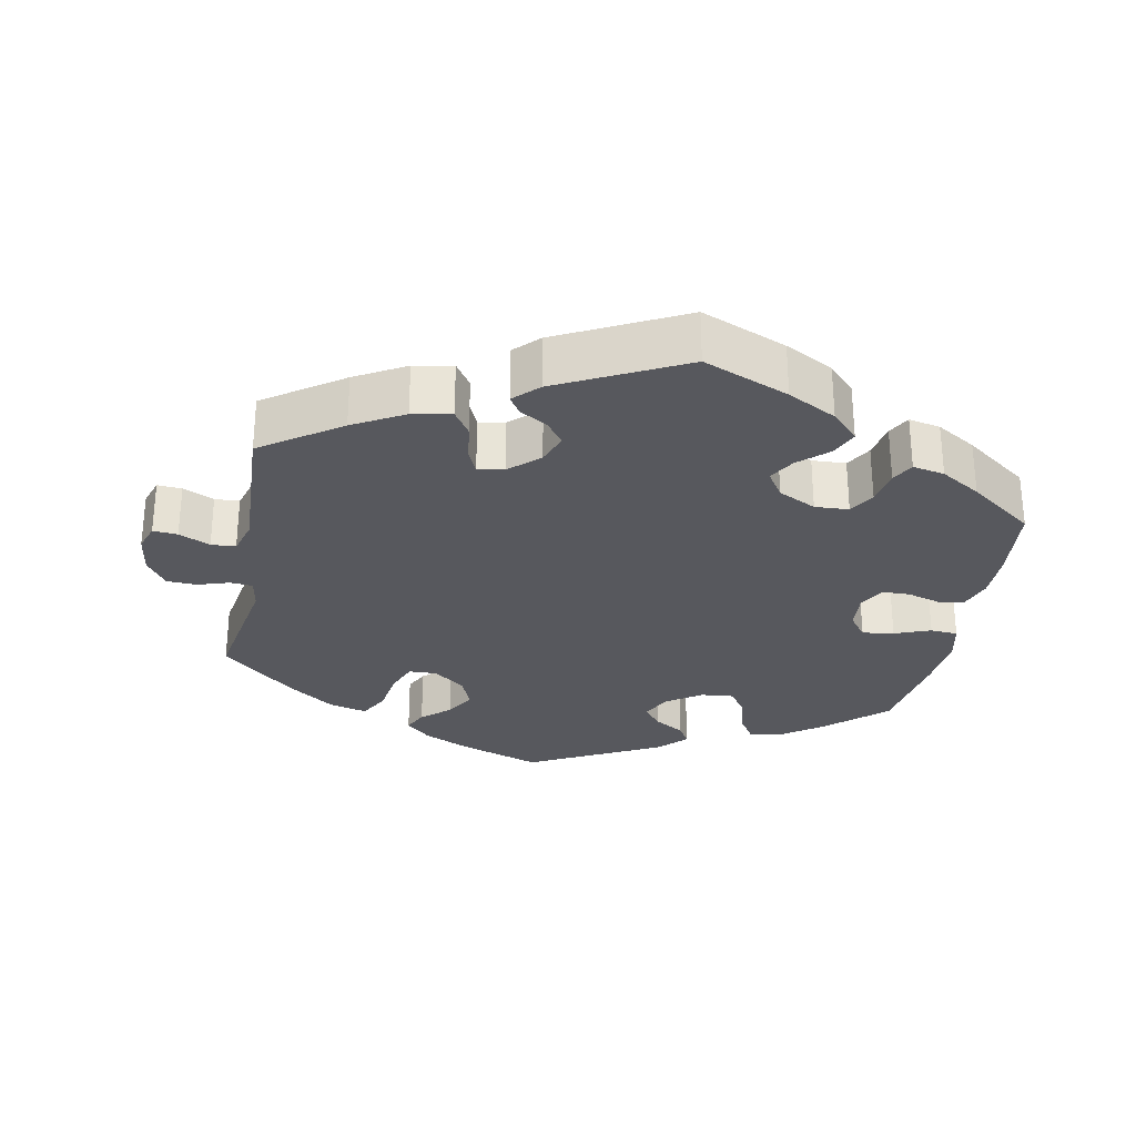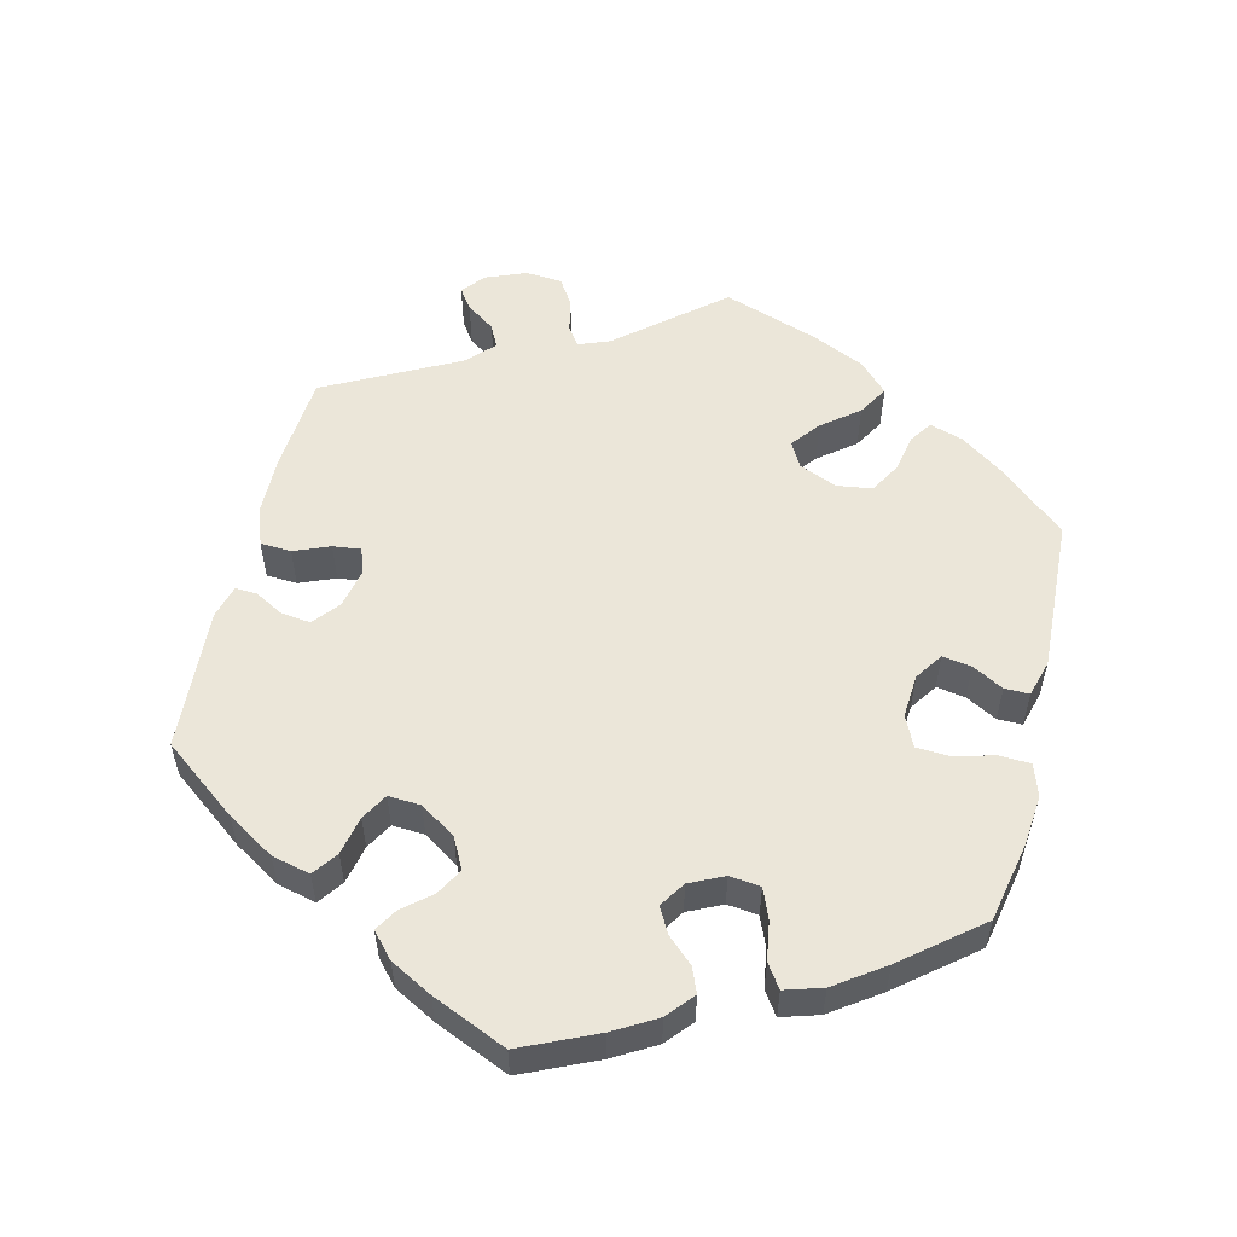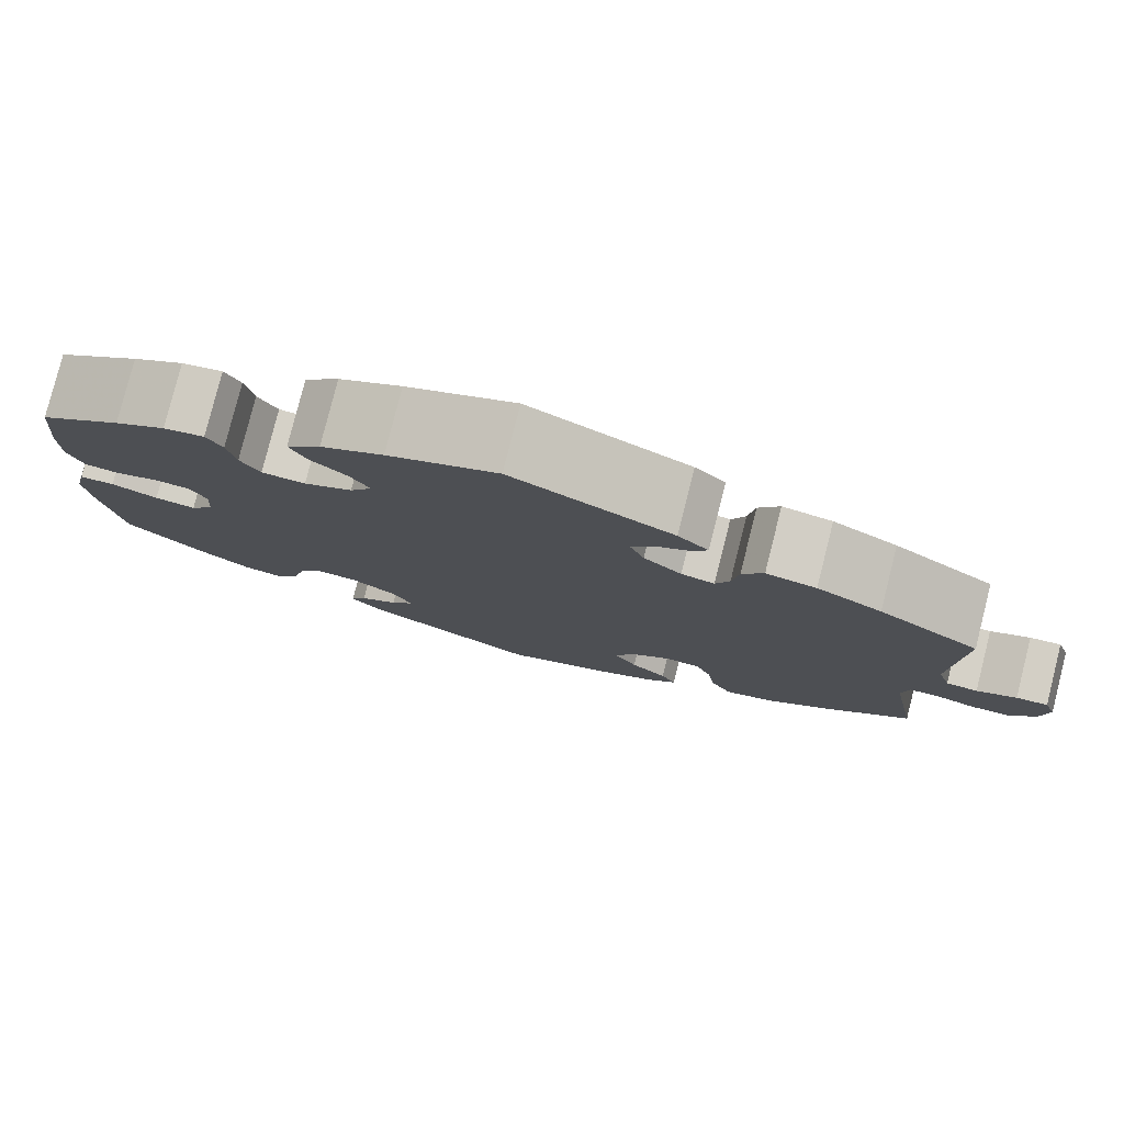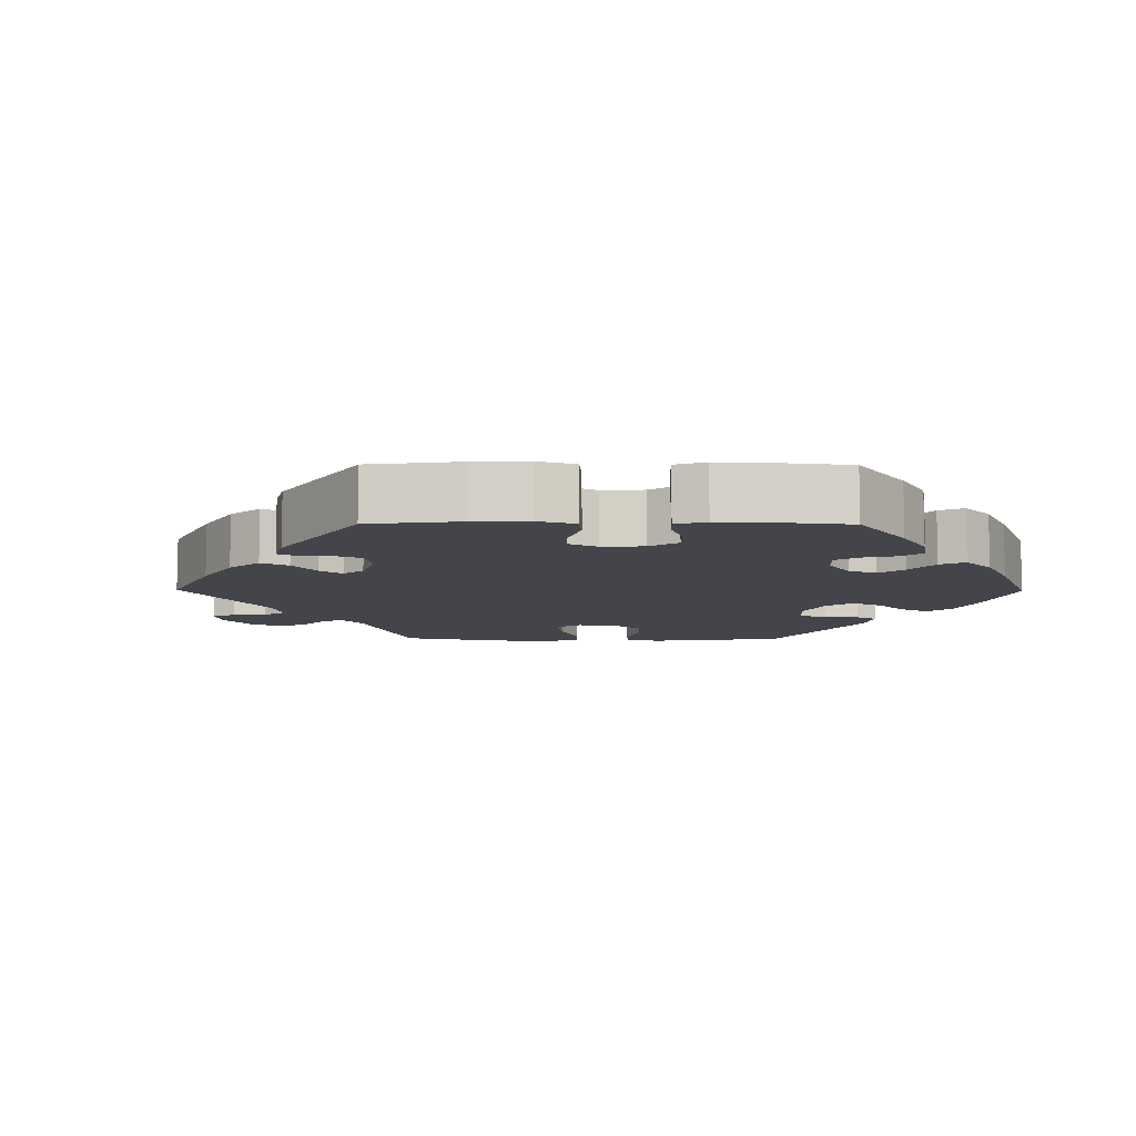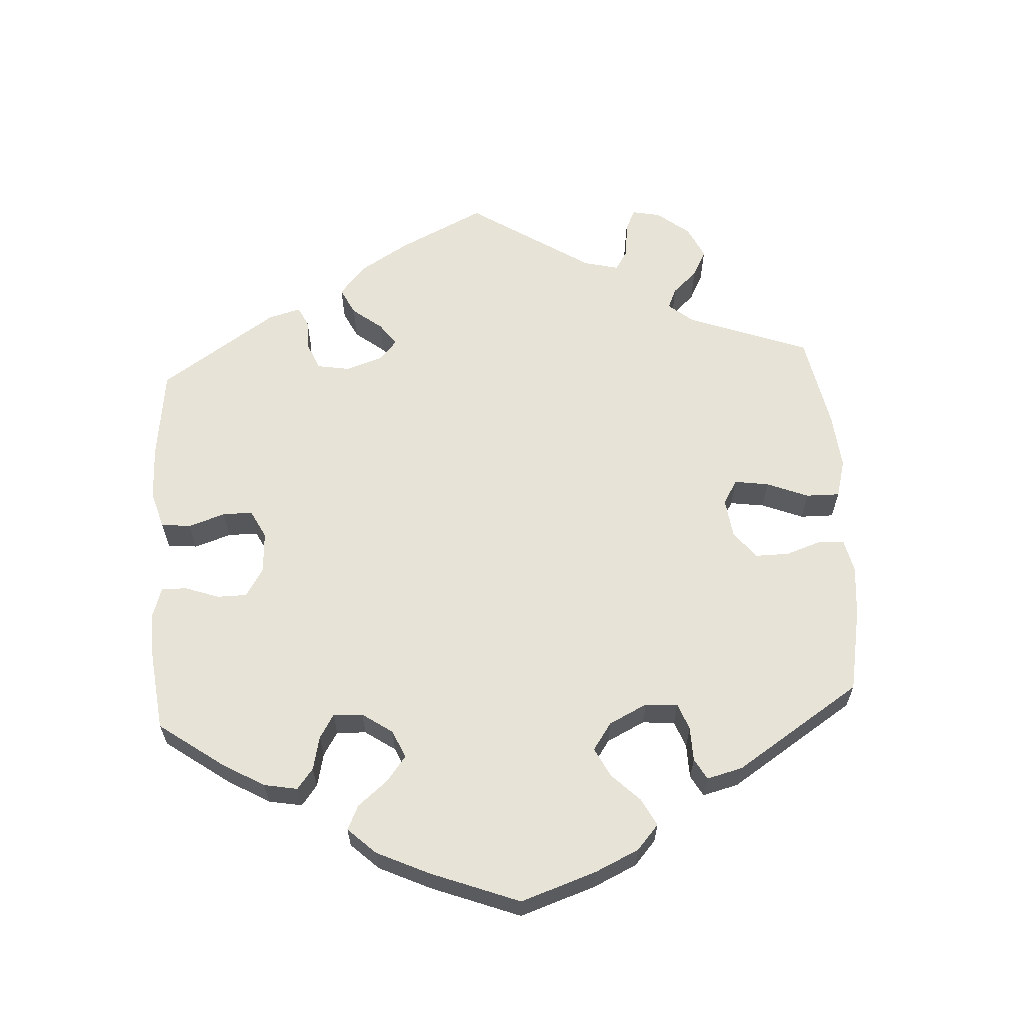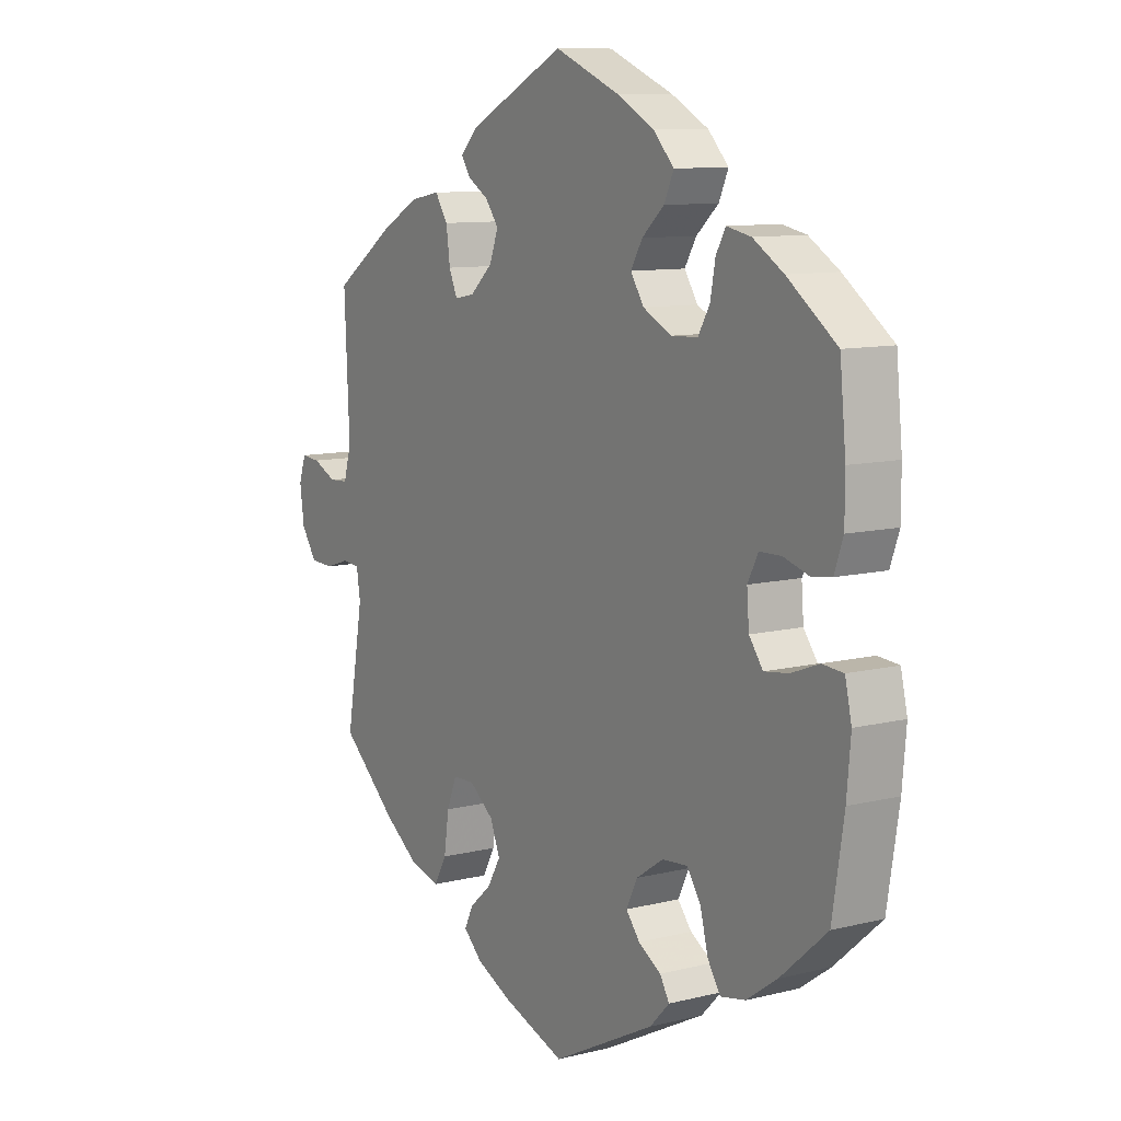
<metadata>
{"format":"obj","ext":"obj","renderer":"f3d","projection":"perspective","resolution":1024,"background":"white","views":[{"elev":-28.9,"azim":-10.7,"up":"+Y"},{"elev":55.2,"azim":73.7,"up":"+Y"},{"elev":79.6,"azim":-165.8,"up":"+Z"},{"elev":-9.3,"azim":29.5,"up":"+Y"},{"elev":62.7,"azim":116.5,"up":"+Y"},{"elev":9.9,"azim":57.3,"up":"+Z"}]}
</metadata>
<code>
v -0.112 0.07 -0.538
v -0.176 0.07 -0.508
v -0.21 0.07 -0.476
v -0.194 0.07 -0.443
v -0.155 0.07 -0.409
v -0.131 0.07 -0.368
v -0.149 0.07 -0.323
v -0.193 0.07 -0.289
v -0.232 0.07 -0.29
v -0.25 0.07 -0.335
v -0.259 0.07 -0.397
v -0.282 0.07 -0.438
v -0.335 0.07 -0.424
v -0.399 0.07 -0.378
v -0.5 0.07 -0.289
v -0.469 0.07 -0.111
v -0.476 0.07 -0.067
v -0.507 0.07 -0.064
v -0.551 0.07 -0.078
v -0.593 0.07 -0.076
v -0.621 0.07 -0.035
v -0.629 0.07 0.022
v -0.616 0.07 0.06
v -0.582 0.07 0.057
v -0.539 0.07 0.037
v -0.505 0.07 0.039
v -0.491 0.07 0.087
v -0.5 0.07 0.289
v -0.391 0.07 0.364
v -0.321 0.07 0.403
v -0.267 0.07 0.413
v -0.244 0.07 0.378
v -0.237 0.07 0.326
v -0.222 0.07 0.291
v -0.186 0.07 0.298
v -0.145 0.07 0.335
v -0.129 0.07 0.378
v -0.153 0.07 0.41
v -0.191 0.07 0.433
v -0.207 0.07 0.458
v -0.174 0.07 0.491
v -0.001 0.07 0.578
v 0.117 0.07 0.529
v 0.184 0.07 0.493
v 0.221 0.07 0.454
v 0.204 0.07 0.416
v 0.164 0.07 0.38
v 0.143 0.07 0.344
v 0.167 0.07 0.307
v 0.219 0.07 0.281
v 0.266 0.07 0.283
v 0.287 0.07 0.319
v 0.296 0.07 0.368
v 0.313 0.07 0.399
v 0.357 0.07 0.39
v 0.412 0.07 0.356
v 0.501 0.07 0.29
v 0.512 0.07 0.179
v 0.512 0.07 0.112
v 0.496 0.07 0.067
v 0.46 0.07 0.062
v 0.414 0.07 0.076
v 0.375 0.07 0.075
v 0.356 0.07 0.038
v 0.36 0.07 -0.013
v 0.385 0.07 -0.047
v 0.429 0.07 -0.041
v 0.479 0.07 -0.022
v 0.517 0.07 -0.025
v 0.529 0.07 -0.077
v 0.522 0.07 -0.157
v 0.501 0.07 -0.289
v 0.417 0.07 -0.363
v 0.362 0.07 -0.402
v 0.317 0.07 -0.411
v 0.294 0.07 -0.375
v 0.28 0.07 -0.321
v 0.255 0.07 -0.283
v 0.209 0.07 -0.287
v 0.16 0.07 -0.32
v 0.14 0.07 -0.361
v 0.165 0.07 -0.392
v 0.206 0.07 -0.417
v 0.223 0.07 -0.446
v 0.187 0.07 -0.483
v 0.001 0.07 -0.578
v -0.112 0 -0.538
v -0.176 0 -0.508
v -0.21 0 -0.476
v -0.194 0 -0.443
v -0.155 0 -0.409
v -0.131 0 -0.368
v -0.149 0 -0.323
v -0.193 0 -0.289
v -0.232 0 -0.29
v -0.25 0 -0.335
v -0.259 0 -0.397
v -0.282 0 -0.438
v -0.335 0 -0.424
v -0.399 0 -0.378
v -0.5 0 -0.289
v -0.469 0 -0.111
v -0.476 0 -0.067
v -0.507 0 -0.064
v -0.551 0 -0.078
v -0.593 0 -0.076
v -0.621 0 -0.035
v -0.629 0 0.022
v -0.616 0 0.06
v -0.582 0 0.057
v -0.539 0 0.037
v -0.505 0 0.039
v -0.491 0 0.087
v -0.5 0 0.289
v -0.391 0 0.364
v -0.321 0 0.403
v -0.267 0 0.413
v -0.244 0 0.378
v -0.237 0 0.326
v -0.222 0 0.291
v -0.186 0 0.298
v -0.145 0 0.335
v -0.129 0 0.378
v -0.153 0 0.41
v -0.191 0 0.433
v -0.207 0 0.458
v -0.174 0 0.491
v -0.001 0 0.578
v 0.117 0 0.529
v 0.184 0 0.493
v 0.221 0 0.454
v 0.204 0 0.416
v 0.164 0 0.38
v 0.143 0 0.344
v 0.167 0 0.307
v 0.219 0 0.281
v 0.266 0 0.283
v 0.287 0 0.319
v 0.296 0 0.368
v 0.313 0 0.399
v 0.357 0 0.39
v 0.412 0 0.356
v 0.501 0 0.29
v 0.512 0 0.179
v 0.512 0 0.112
v 0.496 0 0.067
v 0.46 0 0.062
v 0.414 0 0.076
v 0.375 0 0.075
v 0.356 0 0.038
v 0.36 0 -0.013
v 0.385 0 -0.047
v 0.429 0 -0.041
v 0.479 0 -0.022
v 0.517 0 -0.025
v 0.529 0 -0.077
v 0.522 0 -0.157
v 0.501 0 -0.289
v 0.417 0 -0.363
v 0.362 0 -0.402
v 0.317 0 -0.411
v 0.294 0 -0.375
v 0.28 0 -0.321
v 0.255 0 -0.283
v 0.209 0 -0.287
v 0.16 0 -0.32
v 0.14 0 -0.361
v 0.165 0 -0.392
v 0.206 0 -0.417
v 0.223 0 -0.446
v 0.187 0 -0.483
v 0.001 0 -0.578
f 82 83 84 85
f 81 82 85 86
f 80 81 86 1
f 74 75 76 77
f 74 77 78
f 73 74 78
f 72 73 78
f 71 72 78
f 70 71 78 79
f 67 68 69 70
f 66 67 70 79
f 59 60 61 62
f 59 62 63
f 58 59 63
f 57 58 63
f 56 57 63
f 55 56 63 64
f 52 53 54 55
f 51 52 55 64
f 44 45 46 47
f 44 47 48
f 43 44 48
f 42 43 48
f 41 42 48
f 38 39 40 41
f 37 38 41 48
f 36 37 48 49
f 30 31 32 33
f 30 33 34
f 27 28 29 30
f 26 27 30 34
f 22 23 24 25
f 22 25 26
f 21 22 26
f 18 19 20 21
f 17 18 21 26
f 13 14 15 16
f 13 16 17
f 10 11 12 13
f 9 10 13 17
f 8 9 17 26
f 2 3 4 5
f 80 1 2 5
f 80 5 6
f 65 66 79 80
f 65 80 6 7
f 50 51 64 65
f 35 36 49 50
f 34 35 50 65
f 26 34 65
f 7 8 26 65
f 171 170 169 168
f 172 171 168 167
f 87 172 167 166
f 163 162 161 160
f 164 163 160
f 164 160 159
f 164 159 158
f 164 158 157
f 165 164 157 156
f 156 155 154 153
f 165 156 153 152
f 148 147 146 145
f 149 148 145
f 149 145 144
f 149 144 143
f 149 143 142
f 150 149 142 141
f 141 140 139 138
f 150 141 138 137
f 133 132 131 130
f 134 133 130
f 134 130 129
f 134 129 128
f 134 128 127
f 127 126 125 124
f 134 127 124 123
f 135 134 123 122
f 119 118 117 116
f 120 119 116
f 116 115 114 113
f 120 116 113 112
f 111 110 109 108
f 112 111 108
f 112 108 107
f 107 106 105 104
f 112 107 104 103
f 102 101 100 99
f 103 102 99
f 99 98 97 96
f 103 99 96 95
f 112 103 95 94
f 91 90 89 88
f 91 88 87 166
f 92 91 166
f 166 165 152 151
f 93 92 166 151
f 151 150 137 136
f 136 135 122 121
f 151 136 121 120
f 151 120 112
f 151 112 94 93
f 1 87 88 2
f 2 88 89 3
f 3 89 90 4
f 4 90 91 5
f 5 91 92 6
f 6 92 93 7
f 7 93 94 8
f 8 94 95 9
f 9 95 96 10
f 10 96 97 11
f 11 97 98 12
f 12 98 99 13
f 13 99 100 14
f 14 100 101 15
f 15 101 102 16
f 16 102 103 17
f 17 103 104 18
f 18 104 105 19
f 19 105 106 20
f 20 106 107 21
f 21 107 108 22
f 22 108 109 23
f 23 109 110 24
f 24 110 111 25
f 25 111 112 26
f 26 112 113 27
f 27 113 114 28
f 28 114 115 29
f 29 115 116 30
f 30 116 117 31
f 31 117 118 32
f 32 118 119 33
f 33 119 120 34
f 34 120 121 35
f 35 121 122 36
f 36 122 123 37
f 37 123 124 38
f 38 124 125 39
f 39 125 126 40
f 40 126 127 41
f 41 127 128 42
f 42 128 129 43
f 43 129 130 44
f 44 130 131 45
f 45 131 132 46
f 46 132 133 47
f 47 133 134 48
f 48 134 135 49
f 49 135 136 50
f 50 136 137 51
f 51 137 138 52
f 52 138 139 53
f 53 139 140 54
f 54 140 141 55
f 55 141 142 56
f 56 142 143 57
f 57 143 144 58
f 58 144 145 59
f 59 145 146 60
f 60 146 147 61
f 61 147 148 62
f 62 148 149 63
f 63 149 150 64
f 64 150 151 65
f 65 151 152 66
f 66 152 153 67
f 67 153 154 68
f 68 154 155 69
f 69 155 156 70
f 70 156 157 71
f 71 157 158 72
f 72 158 159 73
f 73 159 160 74
f 74 160 161 75
f 75 161 162 76
f 76 162 163 77
f 77 163 164 78
f 78 164 165 79
f 79 165 166 80
f 80 166 167 81
f 81 167 168 82
f 82 168 169 83
f 83 169 170 84
f 84 170 171 85
f 85 171 172 86
f 86 172 87 1

</code>
